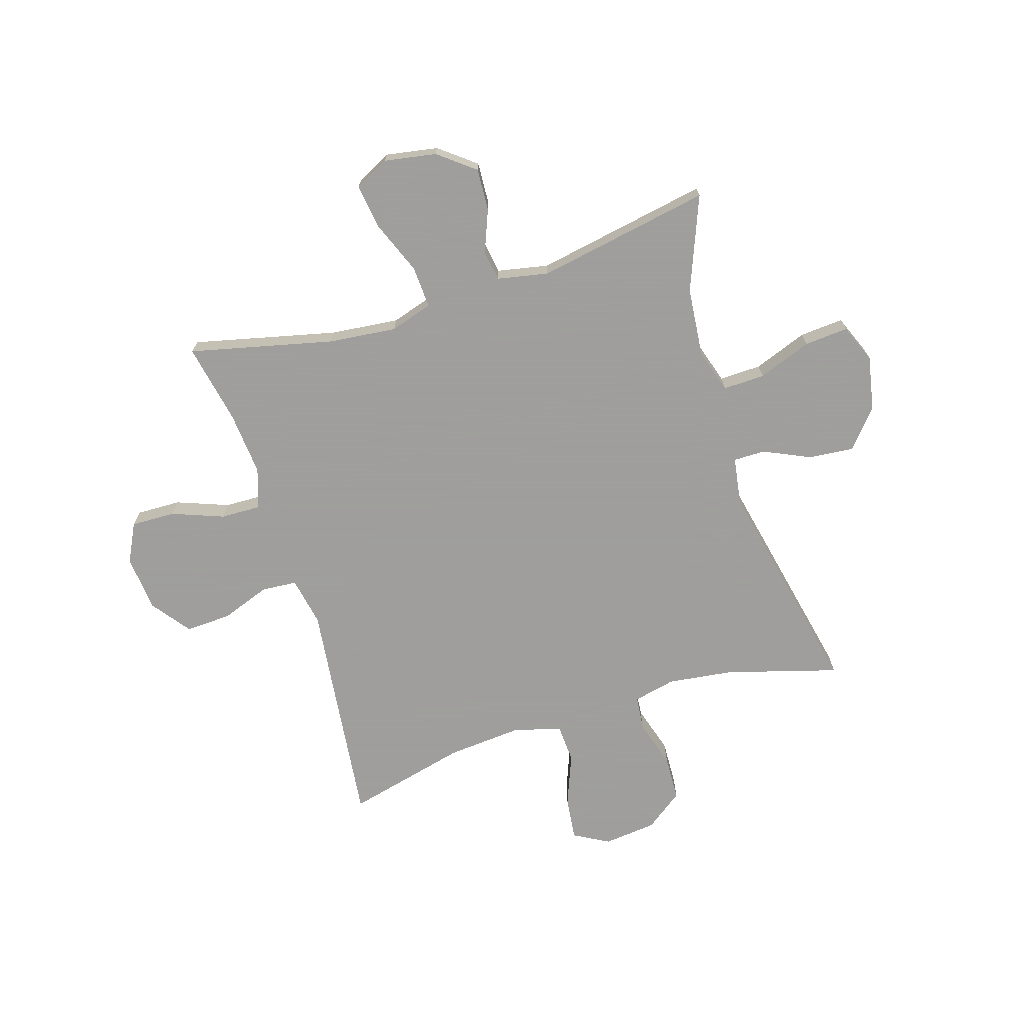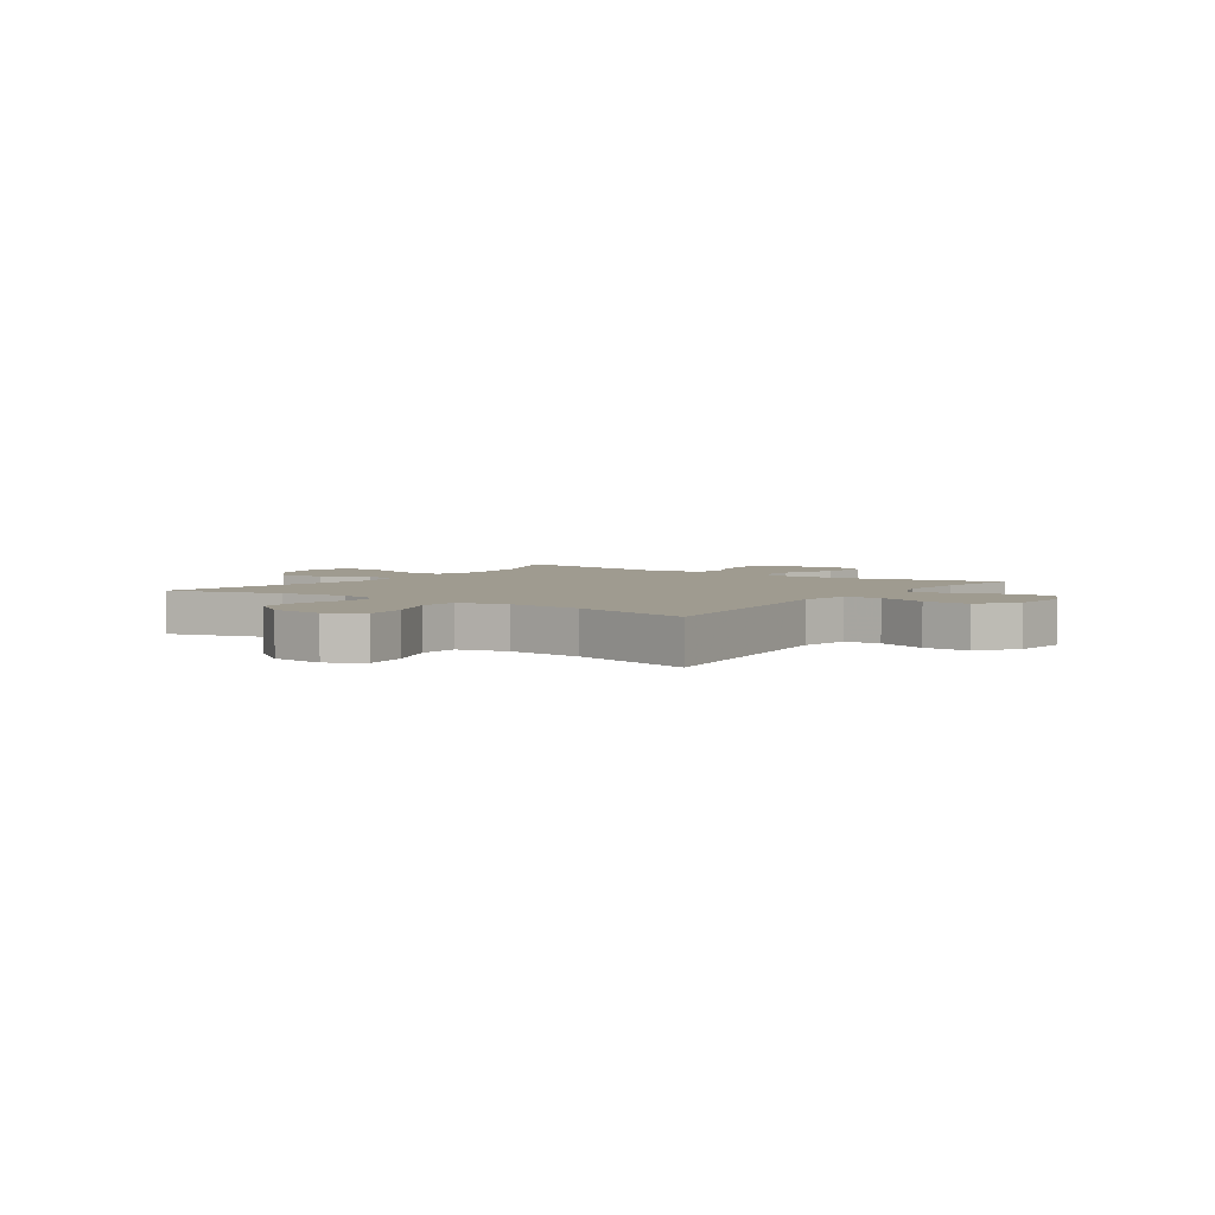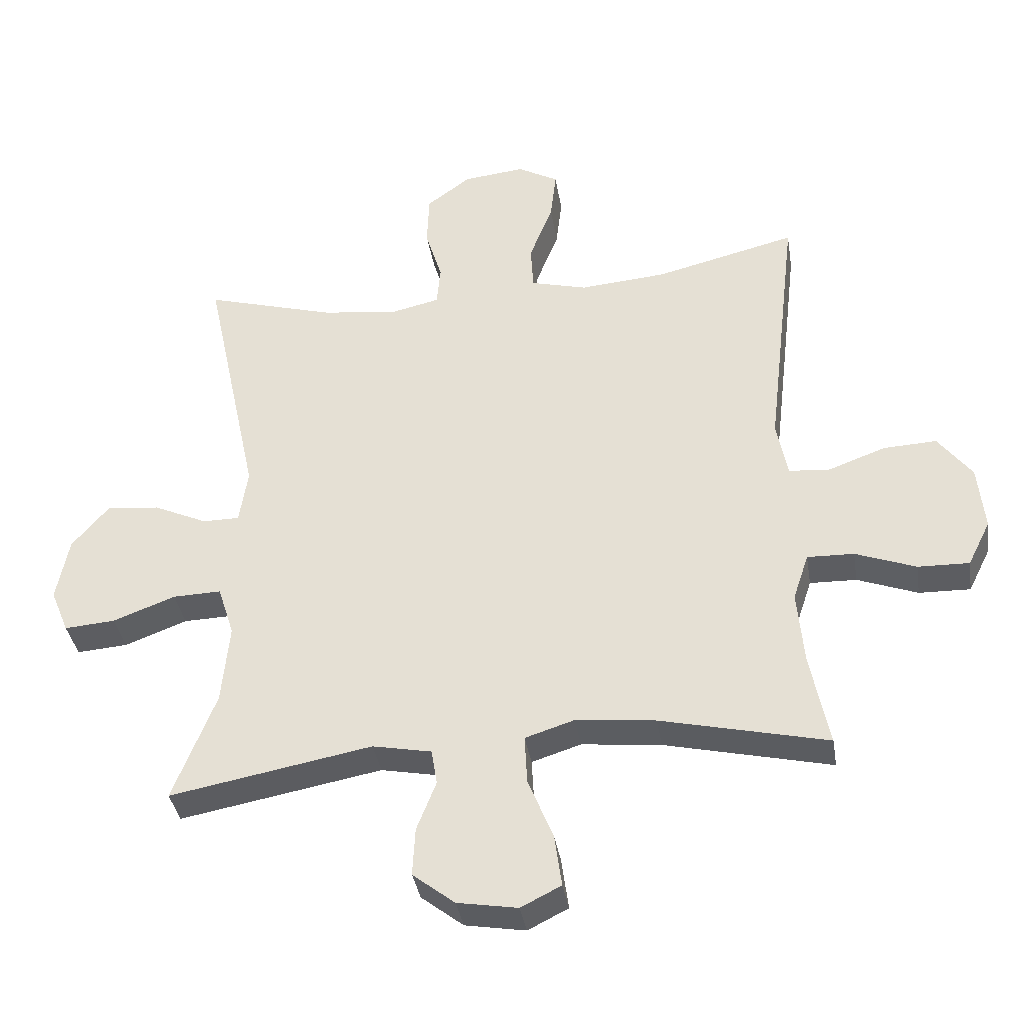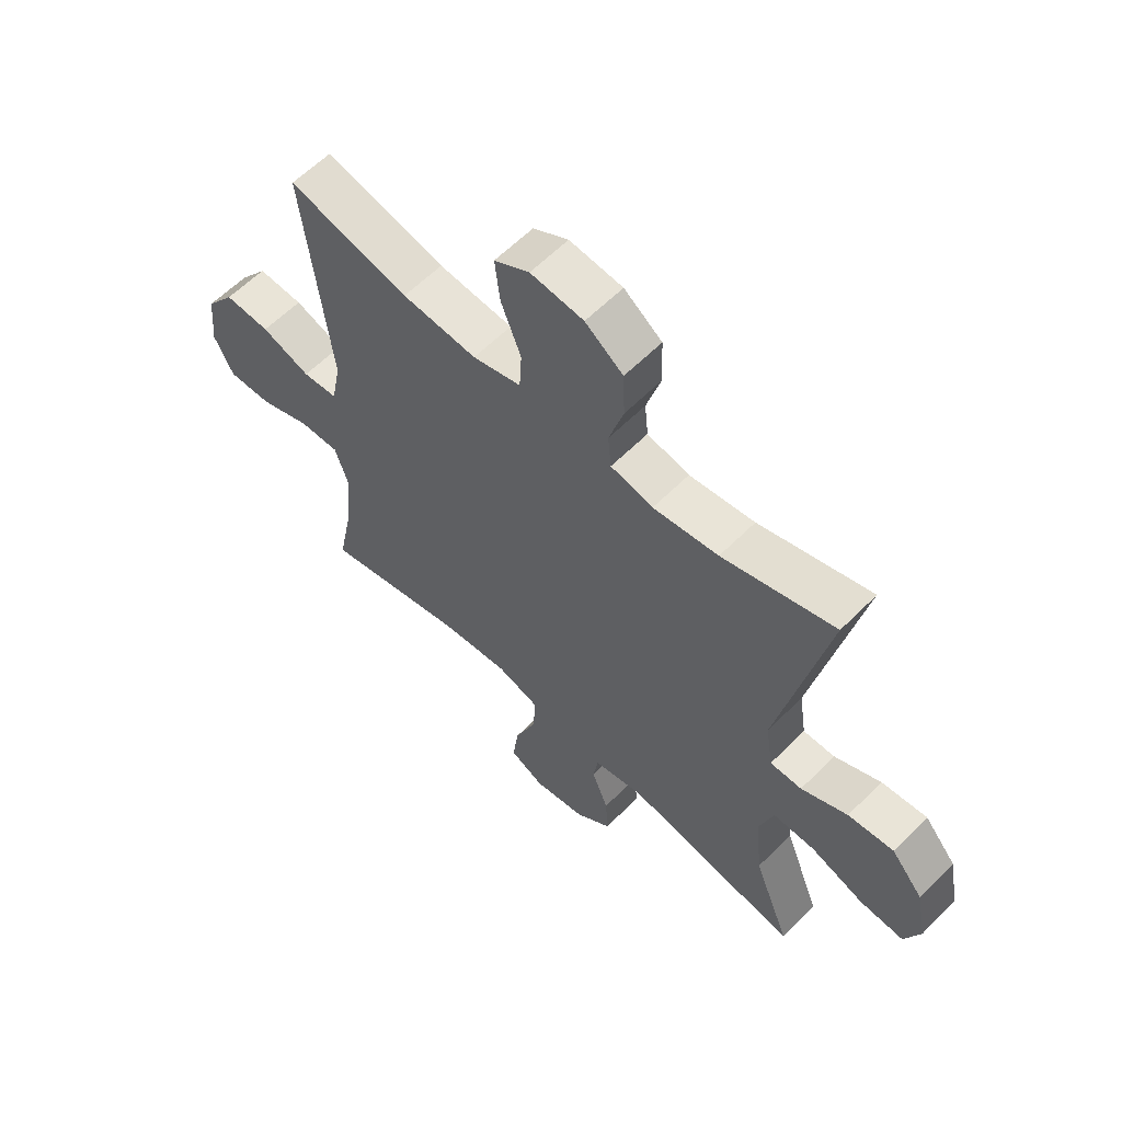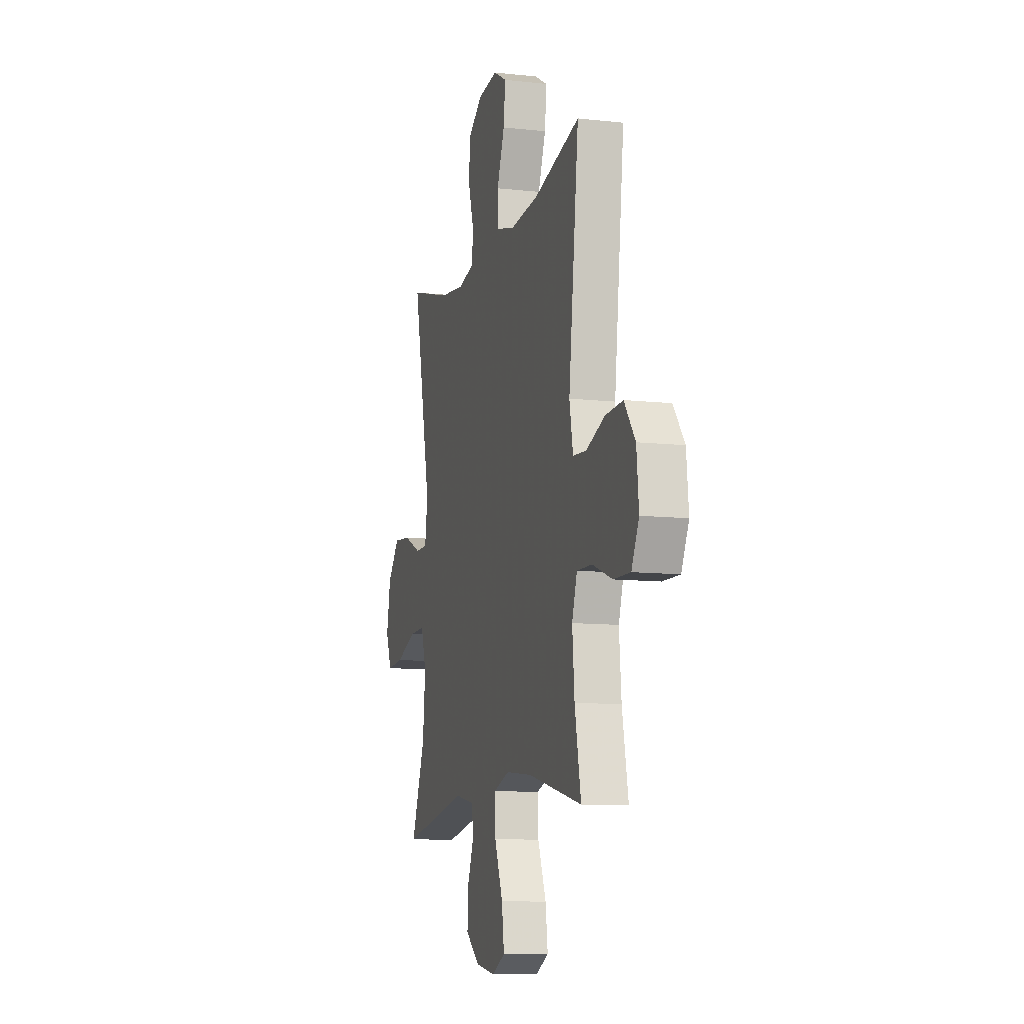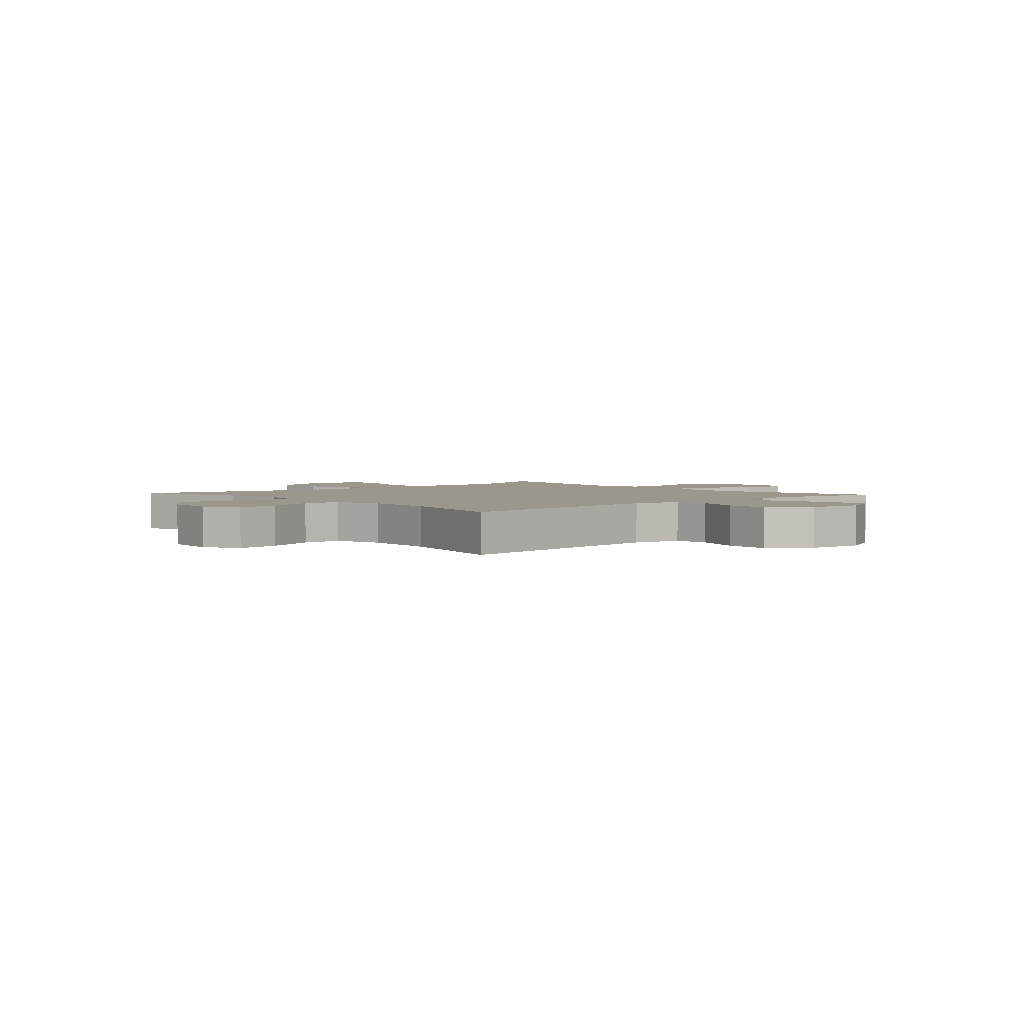
<metadata>
{"format":"obj","ext":"obj","renderer":"f3d","projection":"perspective","resolution":1024,"background":"white","views":[{"elev":-71.1,"azim":-162.7,"up":"+Y"},{"elev":4.0,"azim":35.1,"up":"+Y"},{"elev":-36.9,"azim":9.1,"up":"+Z"},{"elev":60.0,"azim":-135.7,"up":"+Z"},{"elev":-10.3,"azim":74.3,"up":"+Z"},{"elev":2.9,"azim":48.1,"up":"+Y"}]}
</metadata>
<code>
v 0.5 0.07 0.5
v 0.452 0.07 0.09
v 0.469 0.07 0.002
v 0.532 0.07 -0.003
v 0.62 0.07 0.029
v 0.702 0.07 0.033
v 0.754 0.07 -0.036
v 0.764 0.07 -0.137
v 0.729 0.07 -0.207
v 0.65 0.07 -0.205
v 0.557 0.07 -0.17
v 0.485 0.07 -0.168
v 0.461 0.07 -0.24
v 0.471 0.07 -0.355
v 0.5 0.07 -0.5
v 0.243 0.07 -0.44
v 0.12 0.07 -0.427
v 0.044 0.07 -0.451
v 0.048 0.07 -0.526
v 0.087 0.07 -0.623
v 0.098 0.07 -0.703
v 0.036 0.07 -0.734
v -0.057 0.07 -0.718
v -0.122 0.07 -0.667
v -0.118 0.07 -0.592
v -0.088 0.07 -0.516
v -0.097 0.07 -0.461
v -0.188 0.07 -0.443
v -0.5 0.07 -0.5
v -0.434 0.07 -0.332
v -0.422 0.07 -0.208
v -0.447 0.07 -0.129
v -0.522 0.07 -0.131
v -0.618 0.07 -0.167
v -0.697 0.07 -0.173
v -0.725 0.07 -0.105
v -0.706 0.07 -0.006
v -0.649 0.07 0.061
v -0.567 0.07 0.053
v -0.484 0.07 0.015
v -0.427 0.07 0.015
v -0.414 0.07 0.1
v -0.5 0.07 0.5
v -0.299 0.07 0.442
v -0.182 0.07 0.427
v -0.106 0.07 0.444
v -0.1 0.07 0.506
v -0.126 0.07 0.592
v -0.123 0.07 0.674
v -0.055 0.07 0.724
v 0.04 0.07 0.734
v 0.103 0.07 0.699
v 0.094 0.07 0.621
v 0.058 0.07 0.529
v 0.062 0.07 0.459
v 0.149 0.07 0.436
v 0.283 0.07 0.447
v 0.5 0 0.5
v 0.452 0 0.09
v 0.469 0 0.002
v 0.532 0 -0.003
v 0.62 0 0.029
v 0.702 0 0.033
v 0.754 0 -0.036
v 0.764 0 -0.137
v 0.729 0 -0.207
v 0.65 0 -0.205
v 0.557 0 -0.17
v 0.485 0 -0.168
v 0.461 0 -0.24
v 0.471 0 -0.355
v 0.5 0 -0.5
v 0.243 0 -0.44
v 0.12 0 -0.427
v 0.044 0 -0.451
v 0.048 0 -0.526
v 0.087 0 -0.623
v 0.098 0 -0.703
v 0.036 0 -0.734
v -0.057 0 -0.718
v -0.122 0 -0.667
v -0.118 0 -0.592
v -0.088 0 -0.516
v -0.097 0 -0.461
v -0.188 0 -0.443
v -0.5 0 -0.5
v -0.434 0 -0.332
v -0.422 0 -0.208
v -0.447 0 -0.129
v -0.522 0 -0.131
v -0.618 0 -0.167
v -0.697 0 -0.173
v -0.725 0 -0.105
v -0.706 0 -0.006
v -0.649 0 0.061
v -0.567 0 0.053
v -0.484 0 0.015
v -0.427 0 0.015
v -0.414 0 0.1
v -0.5 0 0.5
v -0.299 0 0.442
v -0.182 0 0.427
v -0.106 0 0.444
v -0.1 0 0.506
v -0.126 0 0.592
v -0.123 0 0.674
v -0.055 0 0.724
v 0.04 0 0.734
v 0.103 0 0.699
v 0.094 0 0.621
v 0.058 0 0.529
v 0.062 0 0.459
v 0.149 0 0.436
v 0.283 0 0.447
f 51 52 53 54
f 51 54 55
f 50 51 55
f 47 48 49 50
f 46 47 50 55
f 45 46 55 56
f 42 43 44
f 41 42 44 45
f 37 38 39 40
f 37 40 41
f 36 37 41
f 33 34 35 36
f 32 33 36 41
f 31 32 41 45
f 28 29 30
f 27 28 30 31
f 23 24 25 26
f 21 22 23 26
f 19 20 21 26
f 18 19 26 27
f 17 18 27 31
f 14 15 16
f 13 14 16 17
f 12 13 17 31
f 8 9 10 11
f 8 11 12
f 4 5 6 7
f 3 4 7 8
f 57 1 2
f 56 57 2 3
f 31 45 56 3
f 3 8 12 31
f 111 110 109 108
f 112 111 108
f 112 108 107
f 107 106 105 104
f 112 107 104 103
f 113 112 103 102
f 101 100 99
f 102 101 99 98
f 97 96 95 94
f 98 97 94
f 98 94 93
f 93 92 91 90
f 98 93 90 89
f 102 98 89 88
f 87 86 85
f 88 87 85 84
f 83 82 81 80
f 83 80 79 78
f 83 78 77 76
f 84 83 76 75
f 88 84 75 74
f 73 72 71
f 74 73 71 70
f 88 74 70 69
f 68 67 66 65
f 69 68 65
f 64 63 62 61
f 65 64 61 60
f 59 58 114
f 60 59 114 113
f 60 113 102 88
f 88 69 65 60
f 1 58 59 2
f 2 59 60 3
f 3 60 61 4
f 4 61 62 5
f 5 62 63 6
f 6 63 64 7
f 7 64 65 8
f 8 65 66 9
f 9 66 67 10
f 10 67 68 11
f 11 68 69 12
f 12 69 70 13
f 13 70 71 14
f 14 71 72 15
f 15 72 73 16
f 16 73 74 17
f 17 74 75 18
f 18 75 76 19
f 19 76 77 20
f 20 77 78 21
f 21 78 79 22
f 22 79 80 23
f 23 80 81 24
f 24 81 82 25
f 25 82 83 26
f 26 83 84 27
f 27 84 85 28
f 28 85 86 29
f 29 86 87 30
f 30 87 88 31
f 31 88 89 32
f 32 89 90 33
f 33 90 91 34
f 34 91 92 35
f 35 92 93 36
f 36 93 94 37
f 37 94 95 38
f 38 95 96 39
f 39 96 97 40
f 40 97 98 41
f 41 98 99 42
f 42 99 100 43
f 43 100 101 44
f 44 101 102 45
f 45 102 103 46
f 46 103 104 47
f 47 104 105 48
f 48 105 106 49
f 49 106 107 50
f 50 107 108 51
f 51 108 109 52
f 52 109 110 53
f 53 110 111 54
f 54 111 112 55
f 55 112 113 56
f 56 113 114 57
f 57 114 58 1

</code>
